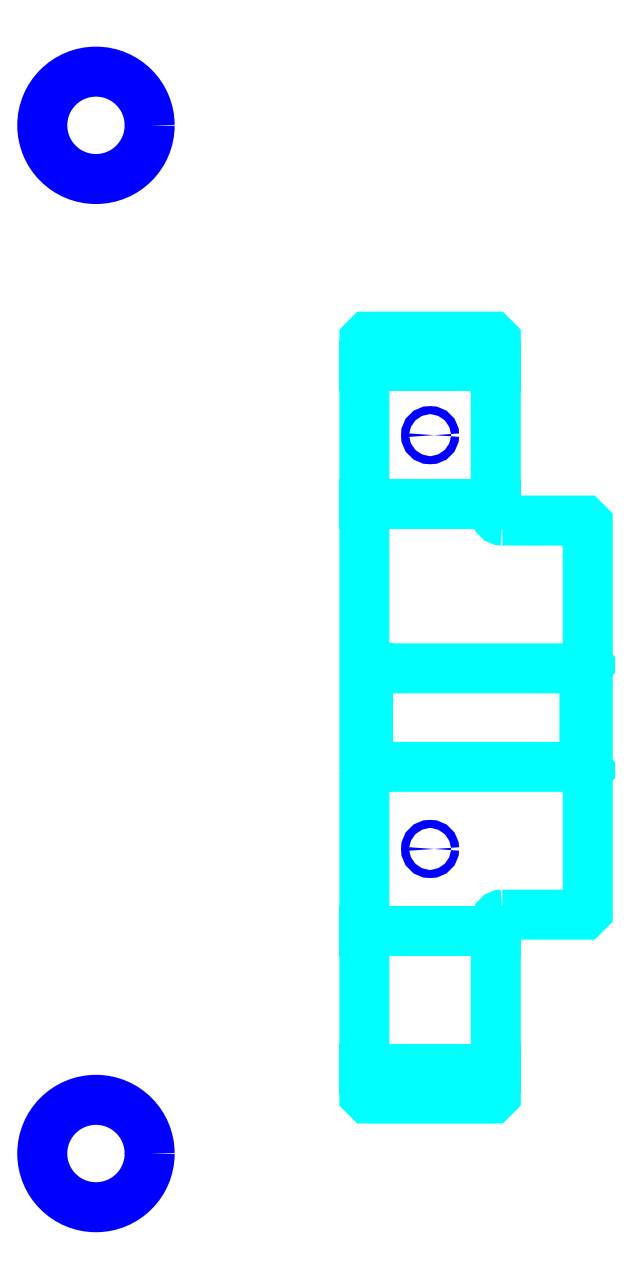
<metadata>
{"format":"dxf","ext":"dxf","renderer":"ezdxf+matplotlib","layout":"modelspace","background":"white","min_lineweight":24,"dpi":150}
</metadata>
<code>
0
SECTION
2
ENTITIES
0
LINE
8
0
10
165.5
20
220
30
0
11
185.5
21
220
31
0
0
LINE
8
0
10
165.5
20
113
30
0
11
185.5
21
113
31
0
0
LINE
8
0
10
199
20
159
30
0
11
199.5
21
158.5
31
0
0
LINE
8
0
10
199
20
174
30
0
11
199.5
21
174.5
31
0
0
LINE
8
0
10
166
20
174
30
0
11
166
21
159
31
0
0
POLYLINE
8
0
66
1
10
0
20
0
30
0
70
2
0
VERTEX
8
0
10
165.5
20
158.5
30
0
70
0
0
VERTEX
8
0
10
166
20
159
30
0
70
0
0
VERTEX
8
0
10
199
20
159
30
0
70
0
0
VERTEX
8
0
10
199
20
174
30
0
70
0
0
VERTEX
8
0
10
166
20
174
30
0
70
0
0
VERTEX
8
0
10
165.5
20
174.5
30
0
70
0
0
SEQEND
8
0
0
CIRCLE
8
0
10
175.5
20
209.5
30
0
40
0.613
0
CIRCLE
8
0
10
124.7
20
256.7
30
0
40
8.174
0
CIRCLE
8
0
10
175.5
20
146.5
30
0
40
0.613
0
CIRCLE
8
0
10
124.7
20
100.2
30
0
40
8.174
0
LINE
8
0
10
165.5
20
134
30
0
11
185.5
21
134
31
0
0
LINE
8
0
10
165.5
20
199
30
0
11
185.5
21
199
31
0
0
ARC
8
0
10
186.5
20
197.5
30
0
40
1
50
180
51
270
0
ARC
8
0
10
186.5
20
135.5
30
0
40
1
50
90
51
180
0
POLYLINE
8
0
66
1
10
0
20
0
30
0
70
2
0
VERTEX
8
0
10
165.5
20
158.5
30
0
70
0
0
VERTEX
8
0
10
165.5
20
109
30
0
70
0
0
VERTEX
8
0
10
166
20
108.5
30
0
70
0
0
VERTEX
8
0
10
185
20
108.5
30
0
70
0
0
VERTEX
8
0
10
185.5
20
109
30
0
70
0
0
VERTEX
8
0
10
185.5
20
135.5
30
0
70
0
0
SEQEND
8
0
0
POLYLINE
8
0
66
1
10
0
20
0
30
0
70
2
0
VERTEX
8
0
10
186.5
20
136.5
30
0
70
0
0
VERTEX
8
0
10
199
20
136.5
30
0
70
0
0
VERTEX
8
0
10
199.5
20
137
30
0
70
0
0
VERTEX
8
0
10
199.5
20
196
30
0
70
0
0
VERTEX
8
0
10
199
20
196.5
30
0
70
0
0
VERTEX
8
0
10
186.5
20
196.5
30
0
70
0
0
SEQEND
8
0
0
POLYLINE
8
0
66
1
10
0
20
0
30
0
70
2
0
VERTEX
8
0
10
185.5
20
197.5
30
0
70
0
0
VERTEX
8
0
10
185.5
20
224
30
0
70
0
0
VERTEX
8
0
10
185
20
224.5
30
0
70
0
0
VERTEX
8
0
10
166
20
224.5
30
0
70
0
0
VERTEX
8
0
10
165.5
20
224
30
0
70
0
0
VERTEX
8
0
10
165.5
20
158.5
30
0
70
0
0
SEQEND
8
0
0
ENDSEC
0
EOF

</code>
